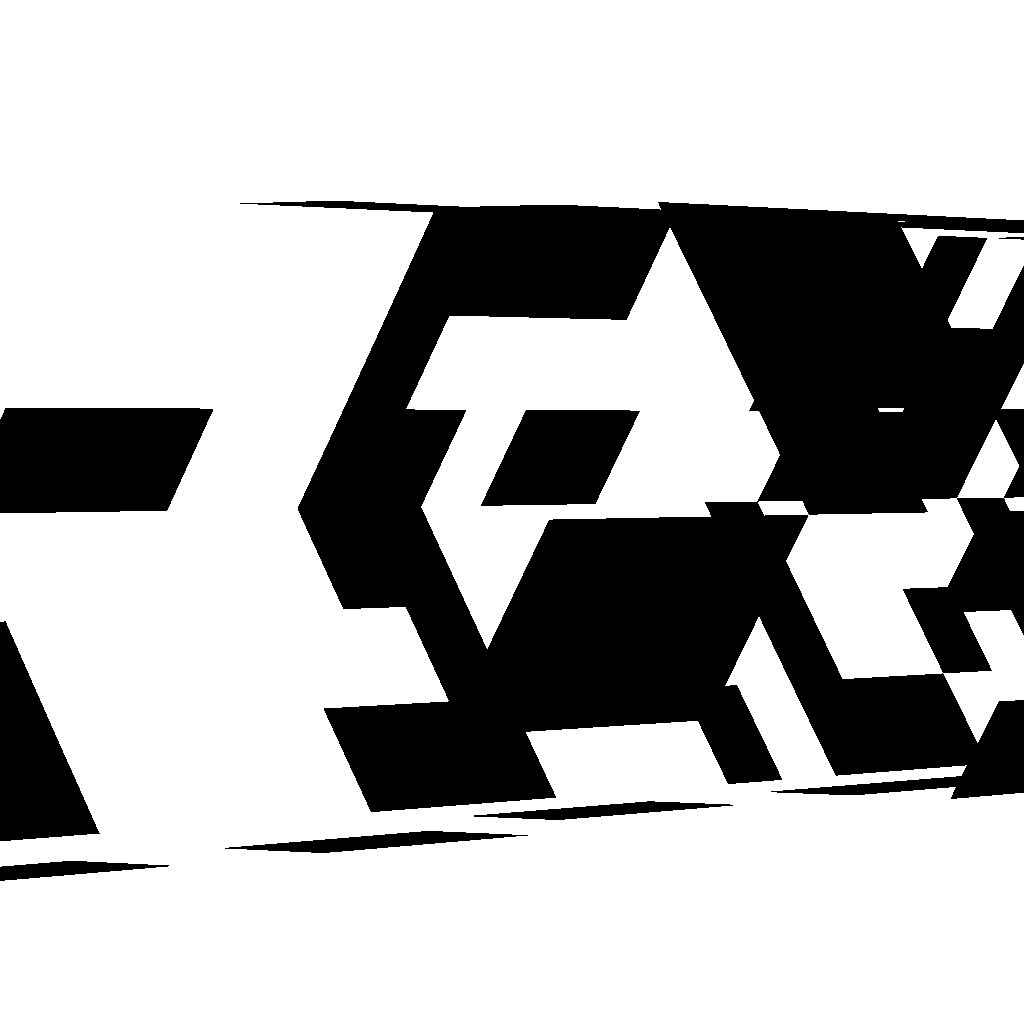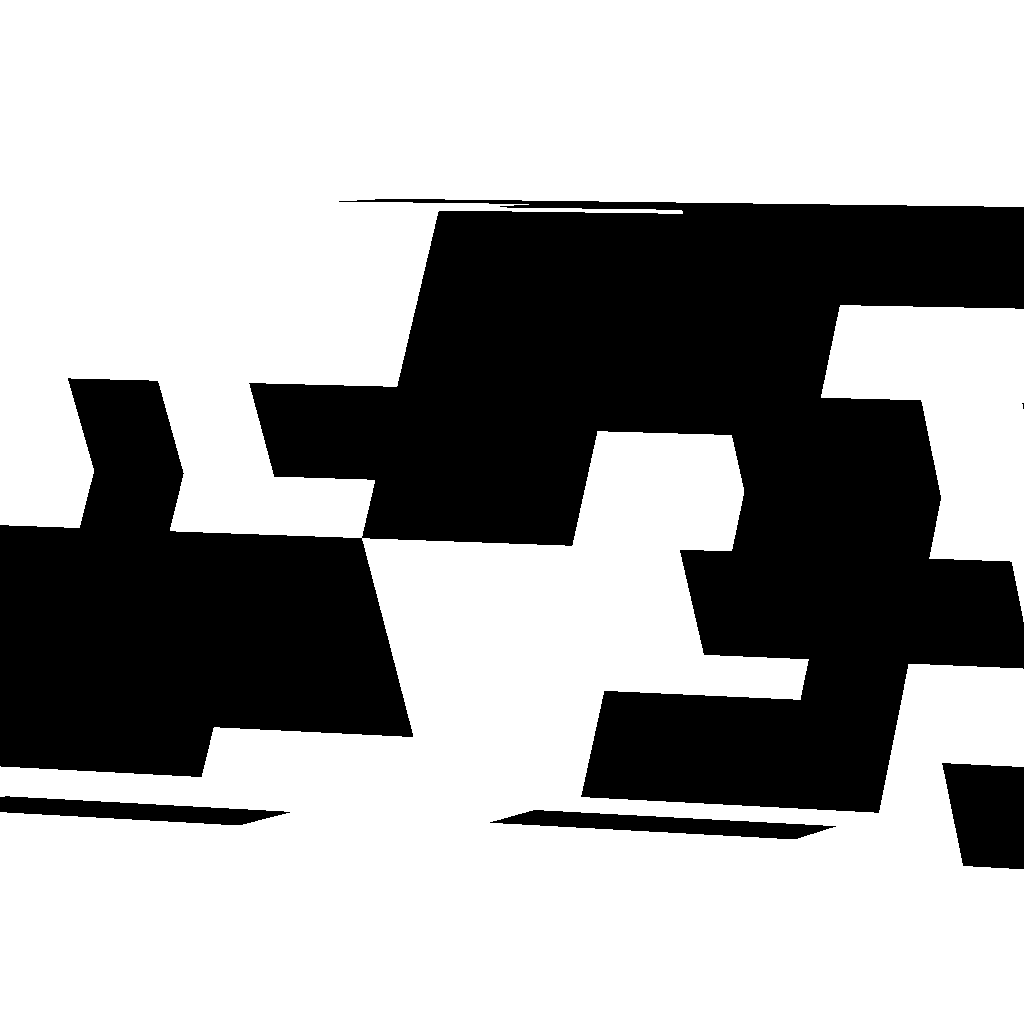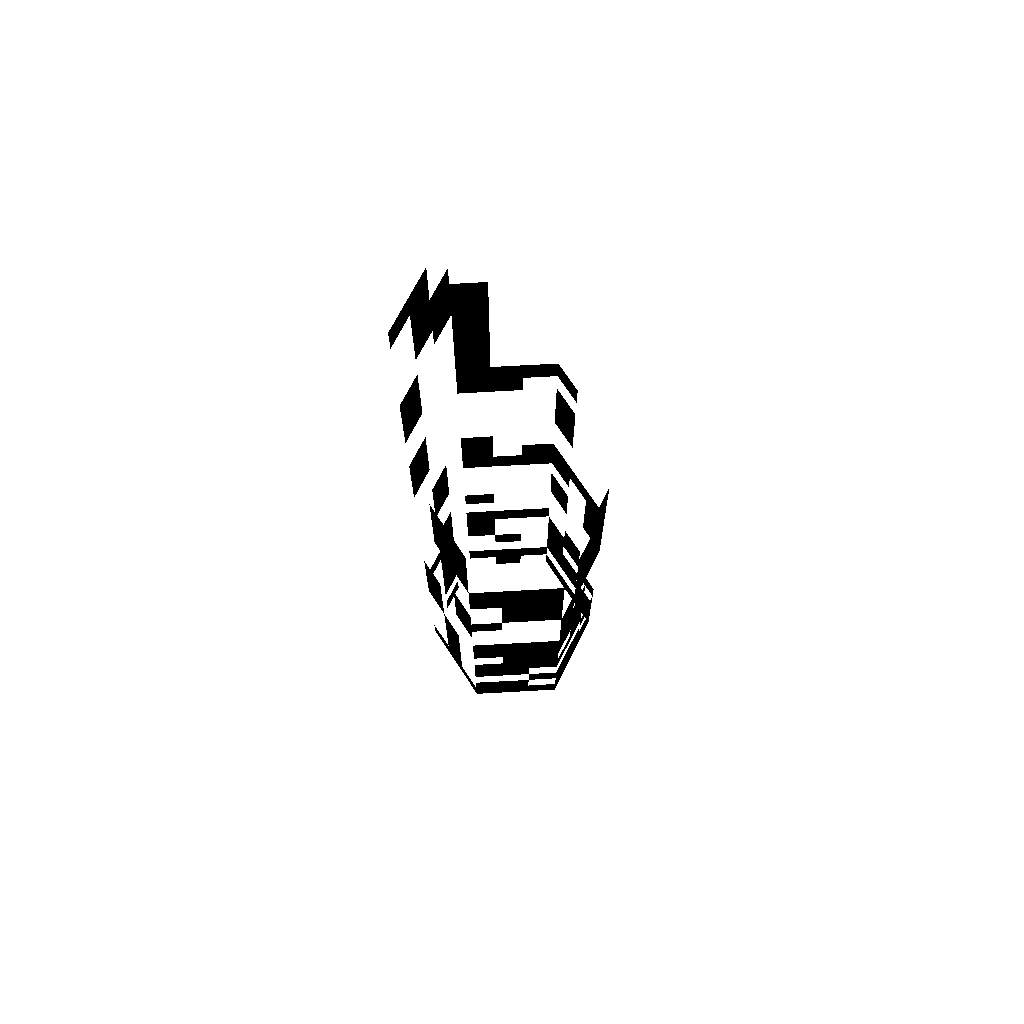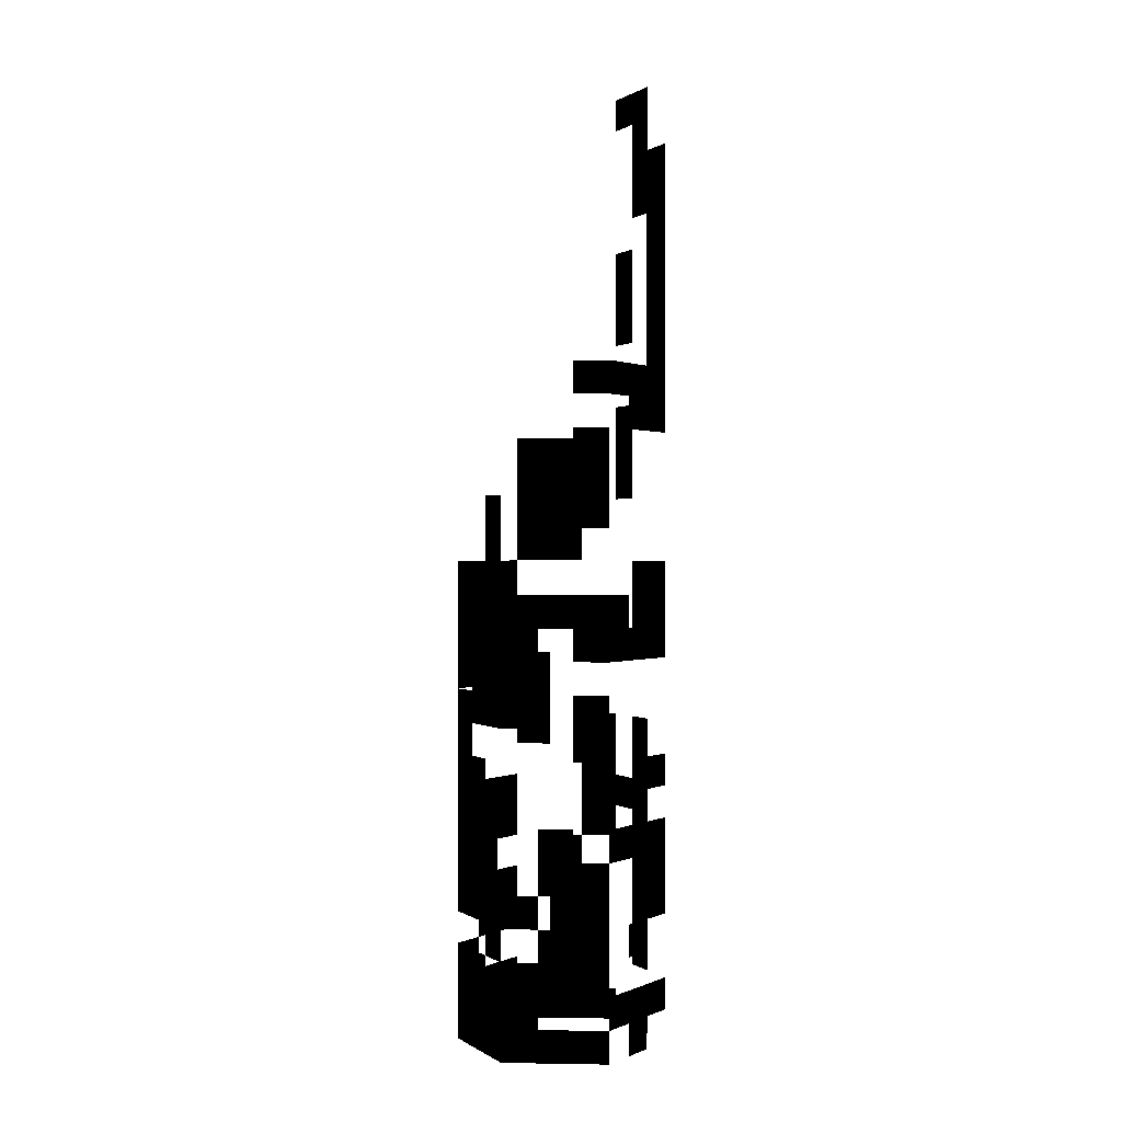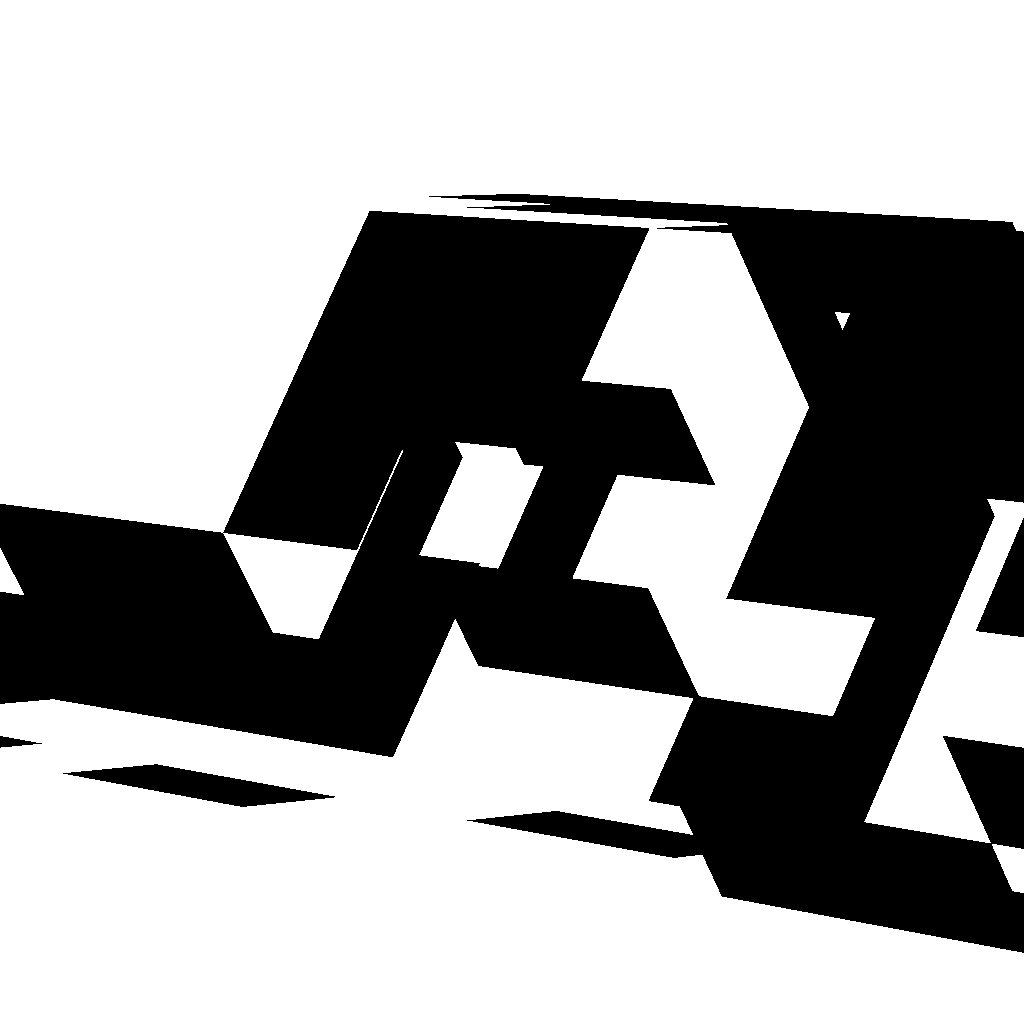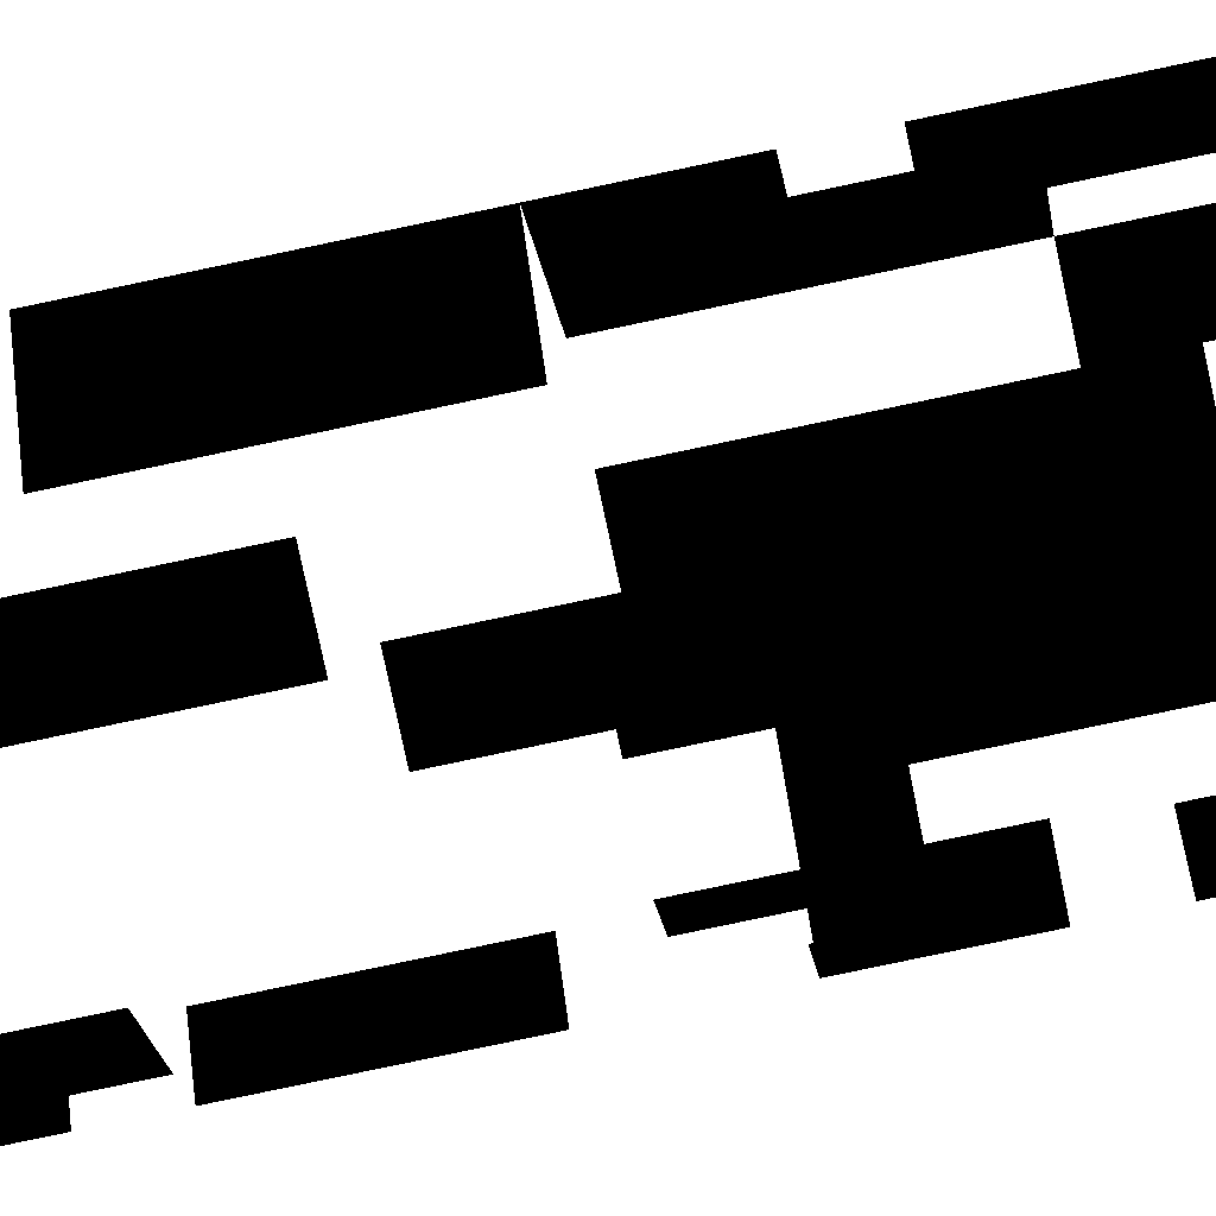
<metadata>
{"format":"obj","ext":"obj","renderer":"f3d","projection":"perspective","resolution":1024,"background":"white","views":[{"elev":0.7,"azim":35.6,"up":"+Y"},{"elev":4.4,"azim":113.8,"up":"+Y"},{"elev":71.1,"azim":116.8,"up":"+Z"},{"elev":0.4,"azim":-116.4,"up":"+Z"},{"elev":5.3,"azim":142.2,"up":"+Y"},{"elev":-77.2,"azim":102.0,"up":"+Y"}]}
</metadata>
<code>
v  1.736 40.63 -50
v  1.736 40.63 -46.67
v  -1.736 40.63 -46.67
v  -1.736 40.63 -50
v  7.24 43.81 -50
v  7.24 43.81 -46.67
v  5.428 40.63 -46.67
v  5.428 40.63 -50
v  8.977 46.82 -50
v  8.977 46.82 -46.67
v  10.83 50 -50
v  10.83 50 -46.67
v  8.992 53.19 -50
v  8.992 53.19 -46.67
v  7.255 56.19 -50
v  7.255 56.19 -46.67
v  5.397 59.38 -50
v  5.397 59.38 -46.67
v  1.736 59.37 -50
v  1.736 59.37 -46.67
v  -1.736 59.37 -50
v  -1.736 59.37 -46.67
v  -5.426 59.36 -50
v  -5.426 59.36 -46.67
v  -7.241 56.19 -50
v  -7.241 56.19 -46.67
v  -8.978 53.18 -50
v  -8.978 53.18 -46.67
v  -10.83 50 -50
v  -10.83 50 -46.67
v  -7.255 43.81 -50
v  -7.255 43.81 -46.67
v  -8.992 46.81 -46.67
v  -8.992 46.81 -50
v  8.977 46.82 -43.33
v  7.24 43.81 -43.33
v  8.992 53.19 -43.33
v  10.83 50 -43.33
v  7.255 56.19 -43.33
v  1.736 59.37 -43.33
v  5.397 59.38 -43.33
v  -1.736 59.37 -43.33
v  -5.426 59.36 -43.33
v  -7.241 56.19 -43.33
v  -8.992 46.81 -43.33
v  -10.83 50 -43.33
v  -7.255 43.81 -43.33
v  -5.395 40.63 -46.67
v  -5.395 40.63 -43.33
v  1.736 40.63 -43.33
v  1.736 40.63 -40
v  -1.736 40.63 -40
v  -1.736 40.63 -43.33
v  8.977 46.82 -40
v  7.24 43.81 -40
v  5.397 59.38 -40
v  7.255 56.19 -40
v  1.736 59.37 -40
v  -1.736 59.37 -40
v  -7.241 56.19 -40
v  -5.426 59.36 -40
v  -8.978 53.18 -43.33
v  -8.978 53.18 -40
v  -10.83 50 -40
v  1.736 40.63 -36.67
v  -1.736 40.63 -36.67
v  8.977 46.82 -36.67
v  7.24 43.81 -36.67
v  8.992 53.19 -40
v  8.992 53.19 -36.67
v  10.83 50 -36.67
v  10.83 50 -40
v  7.255 56.19 -36.67
v  -5.426 59.36 -36.67
v  -1.736 59.37 -36.67
v  -8.978 53.18 -36.67
v  -7.241 56.19 -36.67
v  -10.83 50 -36.67
v  -7.255 43.81 -40
v  -7.255 43.81 -36.67
v  -8.992 46.81 -36.67
v  -8.992 46.81 -40
v  1.736 40.63 -33.33
v  -1.736 40.63 -33.33
v  8.977 46.82 -33.33
v  7.24 43.81 -33.33
v  8.992 53.19 -33.33
v  10.83 50 -33.33
v  7.255 56.19 -33.33
v  5.397 59.38 -36.67
v  5.397 59.38 -33.33
v  1.736 59.37 -36.67
v  1.736 59.37 -33.33
v  -1.736 59.37 -33.33
v  -7.241 56.19 -33.33
v  -5.426 59.36 -33.33
v  -10.83 50 -33.33
v  -8.978 53.18 -33.33
v  -5.395 40.63 -36.67
v  -5.395 40.63 -33.33
v  -7.255 43.81 -33.33
v  1.736 40.63 -30
v  -1.736 40.63 -30
v  8.977 46.82 -30
v  7.24 43.81 -30
v  7.255 56.19 -30
v  8.992 53.19 -30
v  5.397 59.38 -30
v  -1.736 59.37 -30
v  1.736 59.37 -30
v  -8.978 53.18 -30
v  -7.241 56.19 -30
v  -10.83 50 -30
v  -5.395 40.63 -30
v  -7.255 43.81 -30
v  1.736 40.63 -26.67
v  -1.736 40.63 -26.67
v  7.24 43.81 -26.67
v  5.428 40.63 -26.67
v  5.428 40.63 -30
v  8.992 53.19 -26.67
v  10.83 50 -26.67
v  10.83 50 -30
v  7.255 56.19 -26.67
v  5.397 59.38 -26.67
v  1.736 59.37 -26.67
v  -1.736 59.37 -26.67
v  -8.978 53.18 -26.67
v  -7.241 56.19 -26.67
v  -8.992 46.81 -30
v  -8.992 46.81 -26.67
v  -10.83 50 -26.67
v  -7.255 43.81 -26.67
v  -5.395 40.63 -26.67
v  1.736 40.63 -23.33
v  -1.736 40.63 -23.33
v  5.428 40.63 -23.33
v  7.24 43.81 -23.33
v  8.992 53.19 -23.33
v  10.83 50 -23.33
v  7.255 56.19 -23.33
v  5.397 59.38 -23.33
v  1.736 59.37 -23.33
v  -1.736 59.37 -23.33
v  1.736 40.63 -20
v  -1.736 40.63 -20
v  7.24 43.81 -20
v  5.428 40.63 -20
v  1.736 59.37 -20
v  5.397 59.38 -20
v  -1.736 59.37 -20
v  -5.395 40.63 -23.33
v  -5.395 40.63 -20
v  -7.255 43.81 -20
v  -7.255 43.81 -23.33
v  1.736 40.63 -16.67
v  -1.736 40.63 -16.67
v  7.24 43.81 -16.67
v  5.428 40.63 -16.67
v  10.83 50 -20
v  10.83 50 -16.67
v  8.977 46.82 -16.67
v  8.977 46.82 -20
v  1.736 59.37 -16.67
v  5.397 59.38 -16.67
v  -10.83 50 -20
v  -10.83 50 -16.67
v  -8.978 53.18 -16.67
v  -8.978 53.18 -20
v  10.83 50 -13.33
v  8.977 46.82 -13.33
v  8.992 53.19 -16.67
v  8.992 53.19 -13.33
v  1.736 59.37 -13.33
v  5.397 59.38 -13.33
v  -1.736 59.37 -16.67
v  -1.736 59.37 -13.33
v  -5.426 59.36 -16.67
v  -5.426 59.36 -13.33
v  -7.241 56.19 -16.67
v  -7.241 56.19 -13.33
v  -10.83 50 -13.33
v  -8.978 53.18 -13.33
v  10.83 50 -10
v  8.977 46.82 -10
v  7.255 56.19 -13.33
v  7.255 56.19 -10
v  8.992 53.19 -10
v  5.397 59.38 -10
v  -1.736 59.37 -10
v  1.736 59.37 -10
v  -5.426 59.36 -10
v  -7.241 56.19 -10
v  1.736 40.63 -10
v  1.736 40.63 -6.667
v  -1.736 40.63 -6.667
v  -1.736 40.63 -10
v  7.255 56.19 -6.667
v  8.992 53.19 -6.667
v  5.397 59.38 -6.667
v  -1.736 59.37 -6.667
v  1.736 59.37 -6.667
v  -5.426 59.36 -6.667
v  -7.241 56.19 -6.667
v  -10.83 50 -10
v  -10.83 50 -6.667
v  -8.978 53.18 -6.667
v  -8.978 53.18 -10
v  -8.992 46.81 -10
v  -8.992 46.81 -6.667
v  -7.255 43.81 -10
v  -7.255 43.81 -6.667
v  -5.395 40.63 -10
v  -5.395 40.63 -6.667
v  1.736 40.63 -3.333
v  -1.736 40.63 -3.333
v  8.992 53.19 -3.333
v  10.83 50 -3.333
v  10.83 50 -6.667
v  7.255 56.19 -3.333
v  5.397 59.38 -3.333
v  -1.736 59.37 -3.333
v  1.736 59.37 -3.333
v  -5.426 59.36 -3.333
v  -7.241 56.19 -3.333
v  -8.978 53.18 -3.333
v  -10.83 50 -3.333
v  -8.992 46.81 -3.333
v  -5.395 40.63 -3.333
v  -7.255 43.81 -3.333
v  1.736 40.63 -0
v  -1.736 40.63 -0
v  8.992 53.19 -0
v  10.83 50 -0
v  7.255 56.19 -0
v  5.397 59.38 -0
v  -1.736 59.37 -0
v  1.736 59.37 -0
v  -5.426 59.36 -0
v  -5.395 40.63 -0
v  -7.255 43.81 -0
v  8.977 46.82 -0
v  8.977 46.82 3.333
v  7.24 43.81 3.333
v  7.24 43.81 -0
v  10.83 50 3.333
v  -5.426 59.36 3.333
v  -1.736 59.37 3.333
v  8.977 46.82 6.667
v  7.24 43.81 6.667
v  10.83 50 6.667
v  -5.426 59.36 6.667
v  -1.736 59.37 6.667
v  -10.83 50 3.333
v  -10.83 50 6.667
v  -8.978 53.18 6.667
v  -8.978 53.18 3.333
v  5.428 40.63 6.667
v  5.428 40.63 10
v  1.736 40.63 10
v  1.736 40.63 6.667
v  8.977 46.82 10
v  7.24 43.81 10
v  10.83 50 10
v  -10.83 50 10
v  -8.978 53.18 10
v  5.428 40.63 13.33
v  1.736 40.63 13.33
v  8.977 46.82 13.33
v  7.24 43.81 13.33
v  10.83 50 13.33
v  -10.83 50 13.33
v  -8.978 53.18 13.33
v  5.428 40.63 16.67
v  1.736 40.63 16.67
v  -7.255 43.81 13.33
v  -7.255 43.81 16.67
v  -8.992 46.81 16.67
v  -8.992 46.81 13.33
v  -5.395 40.63 13.33
v  -5.395 40.63 16.67
v  -10.83 50 16.67
v  -10.83 50 20
v  -8.978 53.18 20
v  -8.978 53.18 16.67
v  -8.992 46.81 20
v  -7.255 43.81 20
v  -5.395 40.63 20
v  -5.395 40.63 23.33
v  -7.255 43.81 23.33
v  5.428 40.63 23.33
v  5.428 40.63 26.67
v  1.736 40.63 26.67
v  1.736 40.63 23.33
v  -5.395 40.63 26.67
v  -7.255 43.81 26.67
v  5.428 40.63 30
v  1.736 40.63 30
v  -5.395 40.63 30
v  -7.255 43.81 30
v  5.428 40.63 33.33
v  1.736 40.63 33.33
v  -5.395 40.63 33.33
v  -7.255 43.81 33.33
v  -1.736 40.63 33.33
v  -1.736 40.63 36.67
v  -5.395 40.63 36.67
v  -7.255 43.81 36.67
v  -1.736 40.63 40
v  -5.395 40.63 40
v  1.736 40.63 36.67
v  1.736 40.63 40
v  -7.255 43.81 40
v  -1.736 40.63 43.33
v  -5.395 40.63 43.33
v  1.736 40.63 43.33
v  1.736 40.63 46.67
v  -1.736 40.63 46.67
v  1.736 40.63 50
v  -1.736 40.63 50
v  5.428 40.63 46.67
v  5.428 40.63 50
o Cylinder001
g Cylinder001
f 1 2 3 4
f 5 6 7 8
f 9 10 6 5
f 11 12 10 9
f 13 14 12 11
f 15 16 14 13
f 17 18 16 15
f 19 20 18 17
f 21 22 20 19
f 23 24 22 21
f 25 26 24 23
f 27 28 26 25
f 29 30 28 27
f 31 32 33 34
f 10 35 36 6
f 14 37 38 12
f 16 39 37 14
f 20 40 41 18
f 22 42 40 20
f 24 43 42 22
f 26 44 43 24
f 33 45 46 30
f 32 47 45 33
f 48 49 47 32
f 50 51 52 53
f 35 54 55 36
f 41 56 57 39
f 40 58 56 41
f 42 59 58 40
f 44 60 61 43
f 62 63 60 44
f 46 64 63 62
f 51 65 66 52
f 54 67 68 55
f 69 70 71 72
f 57 73 70 69
f 61 74 75 59
f 63 76 77 60
f 64 78 76 63
f 79 80 81 82
f 65 83 84 66
f 67 85 86 68
f 70 87 88 71
f 73 89 87 70
f 90 91 89 73
f 92 93 91 90
f 75 94 93 92
f 77 95 96 74
f 78 97 98 76
f 99 100 101 80
f 83 102 103 84
f 85 104 105 86
f 89 106 107 87
f 91 108 106 89
f 94 109 110 93
f 98 111 112 95
f 97 113 111 98
f 100 114 115 101
f 102 116 117 103
f 105 118 119 120
f 107 121 122 123
f 106 124 121 107
f 108 125 124 106
f 110 126 125 108
f 109 127 126 110
f 111 128 129 112
f 130 131 132 113
f 115 133 131 130
f 114 134 133 115
f 116 135 136 117
f 119 137 135 116
f 118 138 137 119
f 121 139 140 122
f 124 141 139 121
f 125 142 141 124
f 126 143 142 125
f 127 144 143 126
f 135 145 146 136
f 138 147 148 137
f 143 149 150 142
f 144 151 149 143
f 152 153 154 155
f 145 156 157 146
f 147 158 159 148
f 160 161 162 163
f 149 164 165 150
f 166 167 168 169
f 161 170 171 162
f 172 173 170 161
f 164 174 175 165
f 176 177 174 164
f 178 179 177 176
f 180 181 179 178
f 167 182 183 168
f 170 184 185 171
f 186 187 188 173
f 175 189 187 186
f 177 190 191 174
f 179 192 190 177
f 181 193 192 179
f 194 195 196 197
f 187 198 199 188
f 189 200 198 187
f 190 201 202 191
f 192 203 201 190
f 193 204 203 192
f 205 206 207 208
f 209 210 206 205
f 211 212 210 209
f 213 214 212 211
f 195 215 216 196
f 199 217 218 219
f 198 220 217 199
f 200 221 220 198
f 201 222 223 202
f 203 224 222 201
f 204 225 224 203
f 207 226 225 204
f 206 227 226 207
f 210 228 227 206
f 214 229 230 212
f 215 231 232 216
f 217 233 234 218
f 220 235 233 217
f 221 236 235 220
f 222 237 238 223
f 224 239 237 222
f 229 240 241 230
f 242 243 244 245
f 234 246 243 242
f 239 247 248 237
f 243 249 250 244
f 246 251 249 243
f 247 252 253 248
f 254 255 256 257
f 258 259 260 261
f 249 262 263 250
f 251 264 262 249
f 255 265 266 256
f 259 267 268 260
f 262 269 270 263
f 264 271 269 262
f 265 272 273 266
f 267 274 275 268
f 276 277 278 279
f 280 281 277 276
f 282 283 284 285
f 278 286 283 282
f 277 287 286 278
f 281 288 287 277
f 288 289 290 287
f 291 292 293 294
f 289 295 296 290
f 292 297 298 293
f 295 299 300 296
f 297 301 302 298
f 299 303 304 300
f 305 306 307 303
f 303 307 308 304
f 306 309 310 307
f 311 312 309 306
f 307 310 313 308
f 309 314 315 310
f 312 316 314 309
f 316 317 318 314
f 317 319 320 318
f 321 322 319 317

</code>
